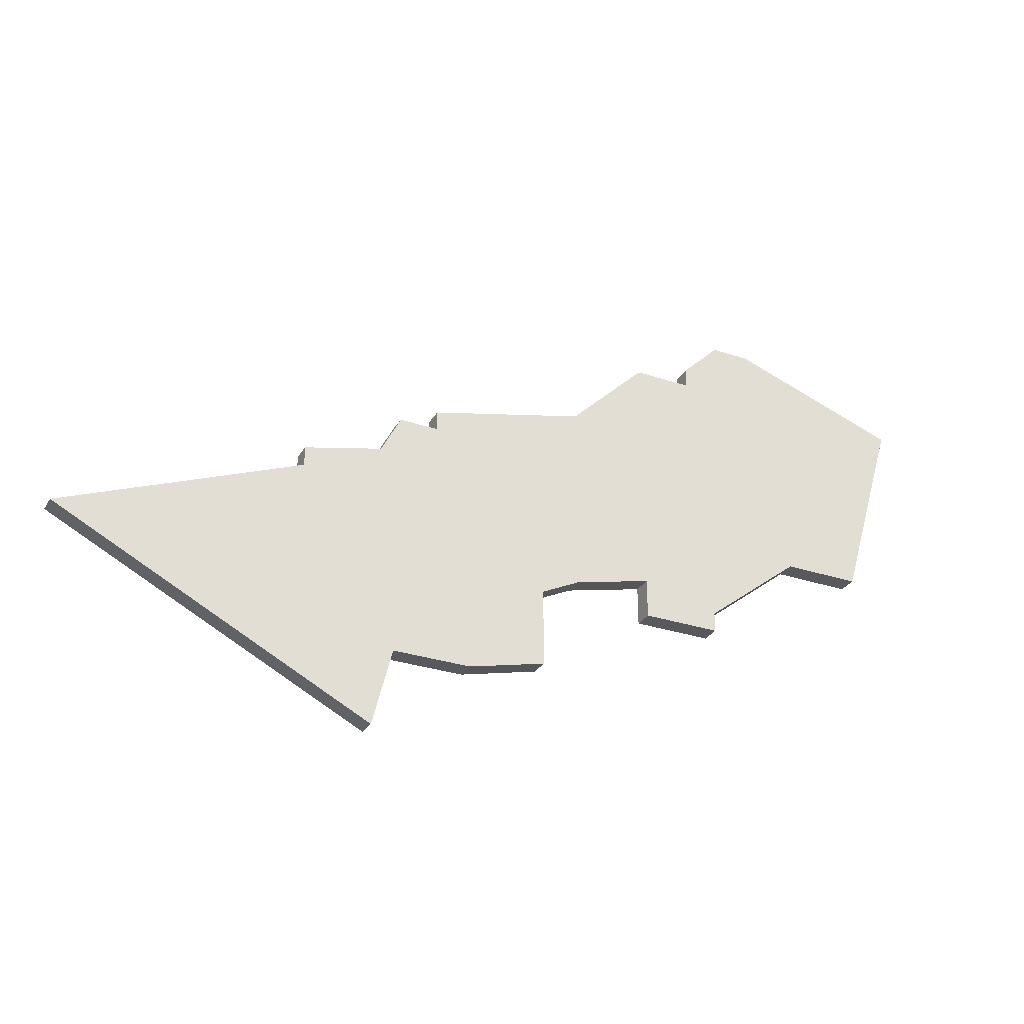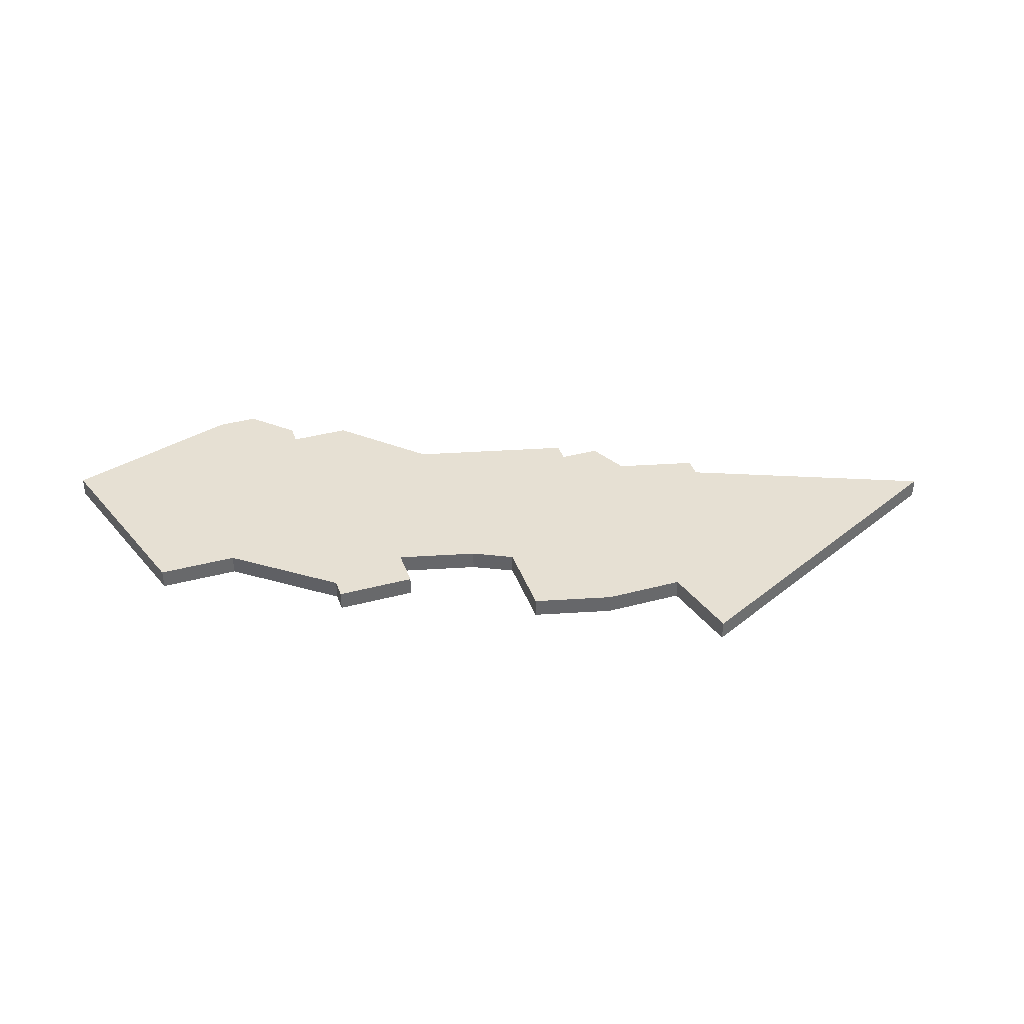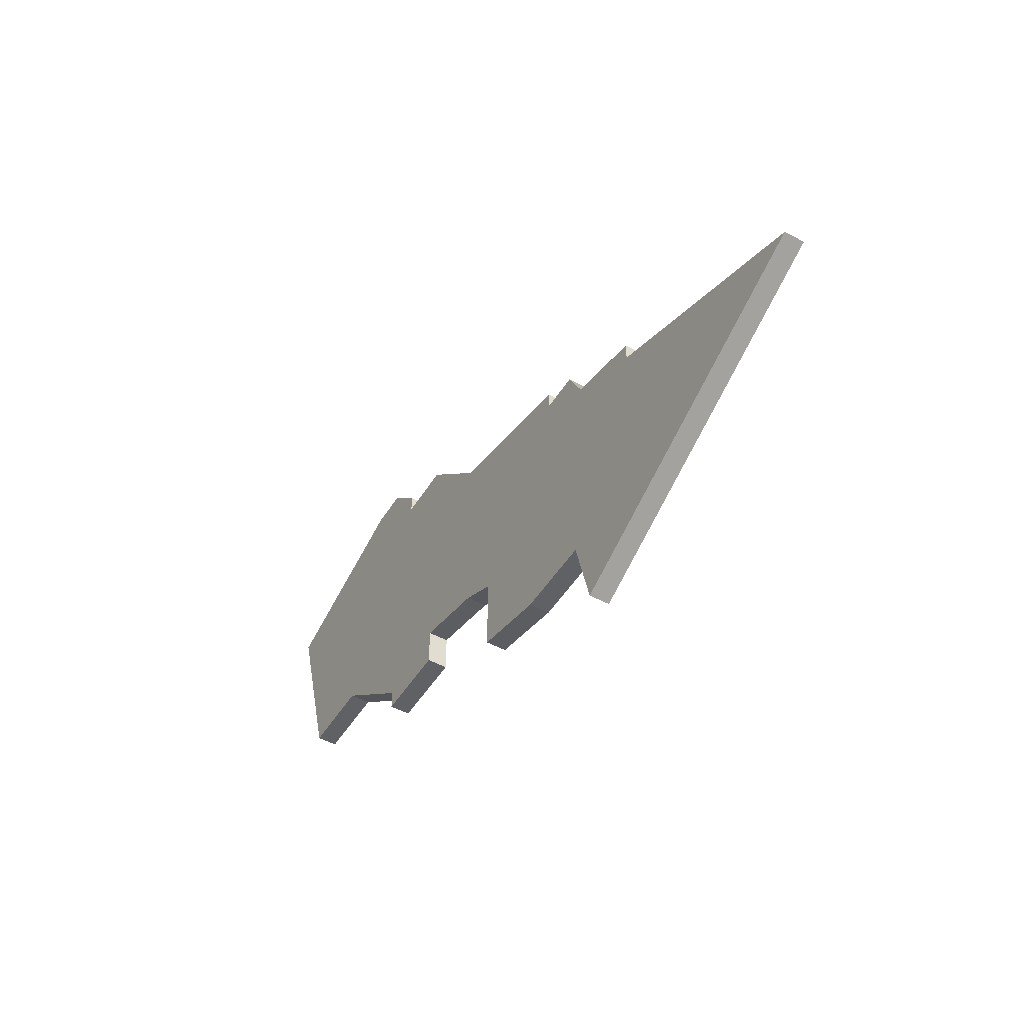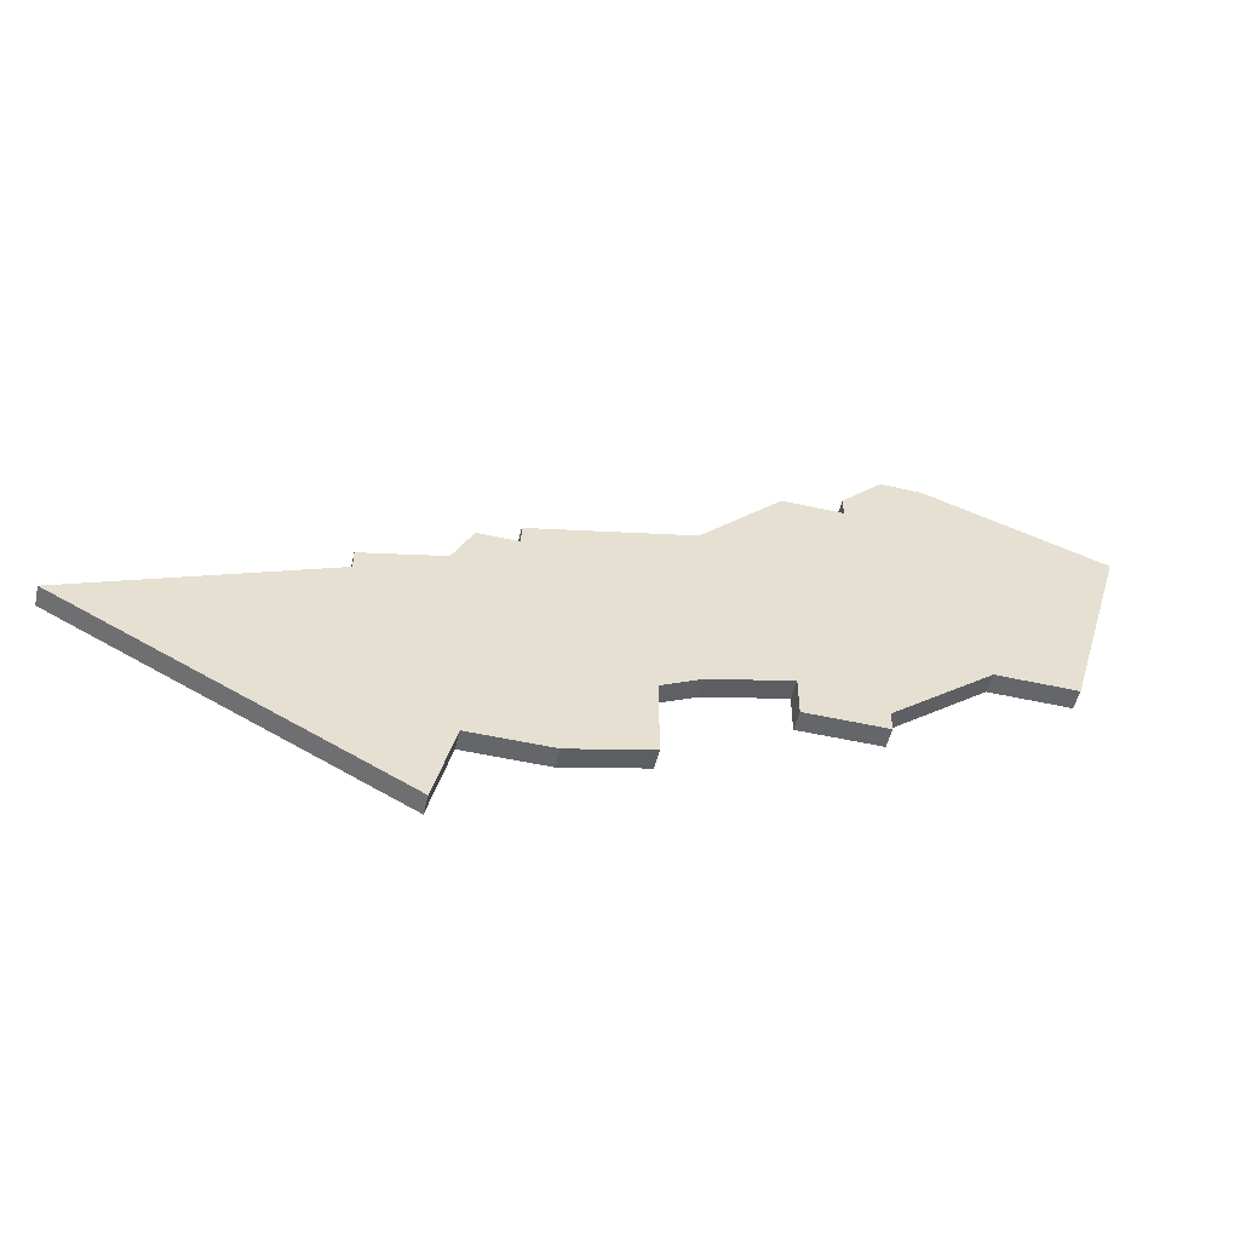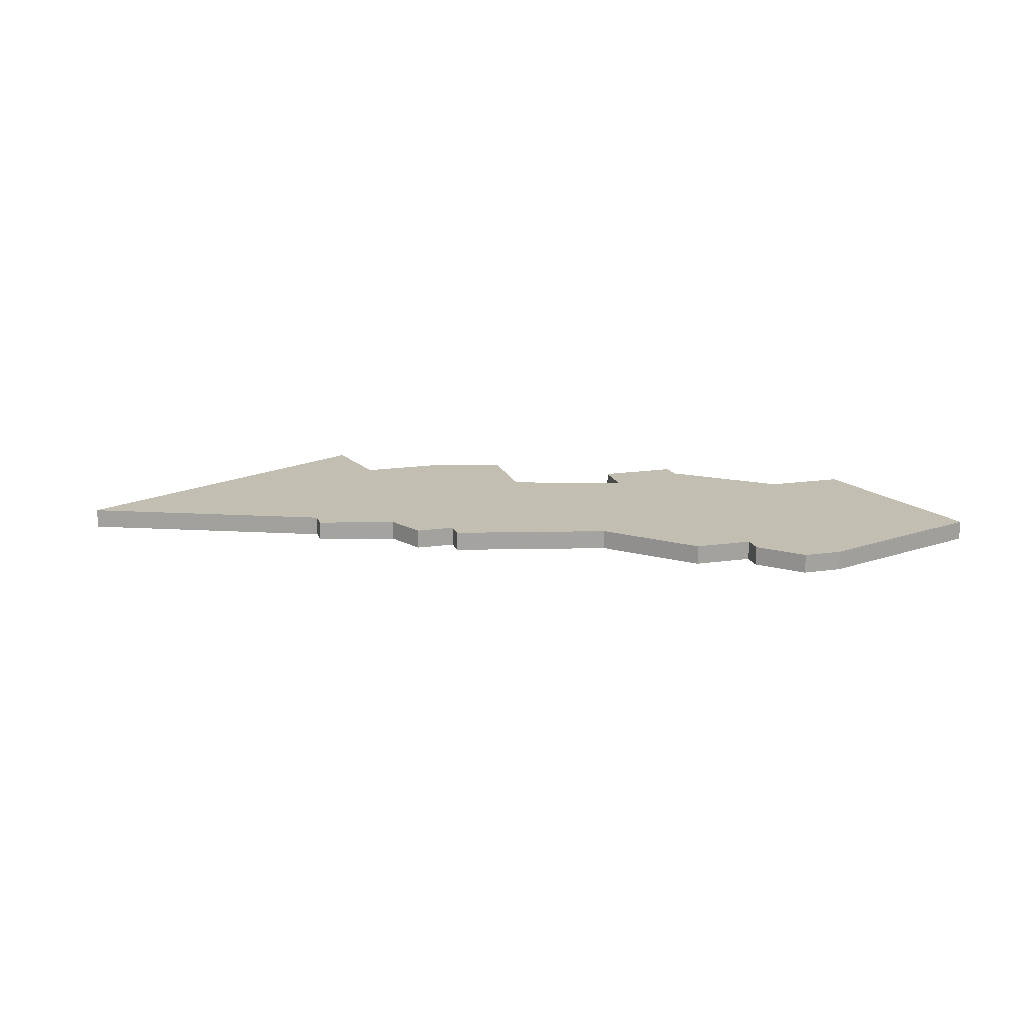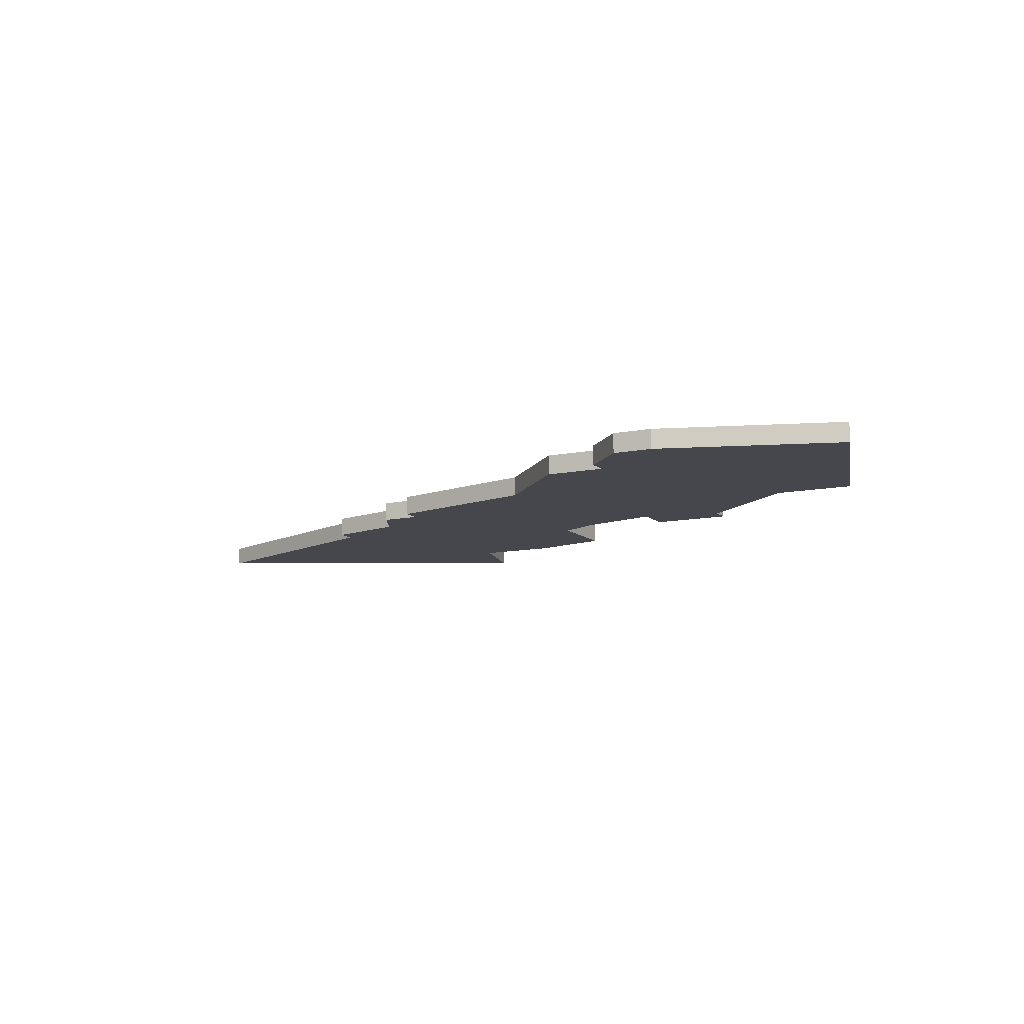
<metadata>
{"format":"obj","ext":"obj","renderer":"f3d","projection":"perspective","resolution":1024,"background":"white","views":[{"elev":-30.1,"azim":154.2,"up":"+Y"},{"elev":38.3,"azim":-18.7,"up":"+Z"},{"elev":-49.5,"azim":59.1,"up":"+Y"},{"elev":-51.9,"azim":166.4,"up":"+Y"},{"elev":17.1,"azim":163.8,"up":"+Z"},{"elev":-11.0,"azim":-152.9,"up":"+Z"}]}
</metadata>
<code>
v 1020 -641 0
v 1011 -644 0
v 1014 -654 0
v 1018 -654 0
v 1023 -658 0
v 1023 -659 0
v 1027 -659 0
v 1027 -657 0
v 1031 -658 0
v 1033 -659 0
v 1033 -663 0
v 1037 -664 0
v 1041 -664 0
v 1042 -668 0
v 1058 -660 0
v 1046 -655 0
v 1046 -654 0
v 1042 -653 0
v 1041 -651 0
v 1039 -651 0
v 1039 -650 0
v 1031 -648 0
v 1027 -644 0
v 1024 -644 0
v 1024 -643 0
v 1022 -641 0
v 1020 -641 1
v 1011 -644 1
v 1014 -654 1
v 1018 -654 1
v 1023 -658 1
v 1023 -659 1
v 1027 -659 1
v 1027 -657 1
v 1031 -658 1
v 1033 -659 1
v 1033 -663 1
v 1037 -664 1
v 1041 -664 1
v 1042 -668 1
v 1058 -660 1
v 1046 -655 1
v 1046 -654 1
v 1042 -653 1
v 1041 -651 1
v 1039 -651 1
v 1039 -650 1
v 1031 -648 1
v 1027 -644 1
v 1024 -644 1
v 1024 -643 1
v 1022 -641 1
f 2 1 26
f 4 3 2
f 7 6 5
f 12 11 10
f 15 14 13
f 18 17 16
f 20 19 18
f 22 21 20
f 24 23 22
f 26 25 24
f 4 2 26
f 7 5 4
f 13 12 10
f 16 15 13
f 22 20 18
f 4 26 24
f 8 7 4
f 16 13 10
f 22 18 16
f 4 24 22
f 9 8 4
f 16 10 9
f 4 22 16
f 16 9 4
f 52 27 28
f 28 29 30
f 31 32 33
f 36 37 38
f 39 40 41
f 42 43 44
f 44 45 46
f 46 47 48
f 48 49 50
f 50 51 52
f 52 28 30
f 30 31 33
f 36 38 39
f 39 41 42
f 44 46 48
f 50 52 30
f 30 33 34
f 36 39 42
f 42 44 48
f 48 50 30
f 30 34 35
f 35 36 42
f 42 48 30
f 30 35 42
f 28 27 2
f 2 27 1
f 29 28 3
f 3 28 2
f 30 29 4
f 4 29 3
f 31 30 5
f 5 30 4
f 32 31 6
f 6 31 5
f 33 32 7
f 7 32 6
f 34 33 8
f 8 33 7
f 35 34 9
f 9 34 8
f 36 35 10
f 10 35 9
f 37 36 11
f 11 36 10
f 38 37 12
f 12 37 11
f 39 38 13
f 13 38 12
f 40 39 14
f 14 39 13
f 41 40 15
f 15 40 14
f 42 41 16
f 16 41 15
f 43 42 17
f 17 42 16
f 44 43 18
f 18 43 17
f 45 44 19
f 19 44 18
f 46 45 20
f 20 45 19
f 47 46 21
f 21 46 20
f 48 47 22
f 22 47 21
f 49 48 23
f 23 48 22
f 50 49 24
f 24 49 23
f 51 50 25
f 25 50 24
f 27 52 1
f 1 52 26
f 52 51 26
f 26 51 25

</code>
